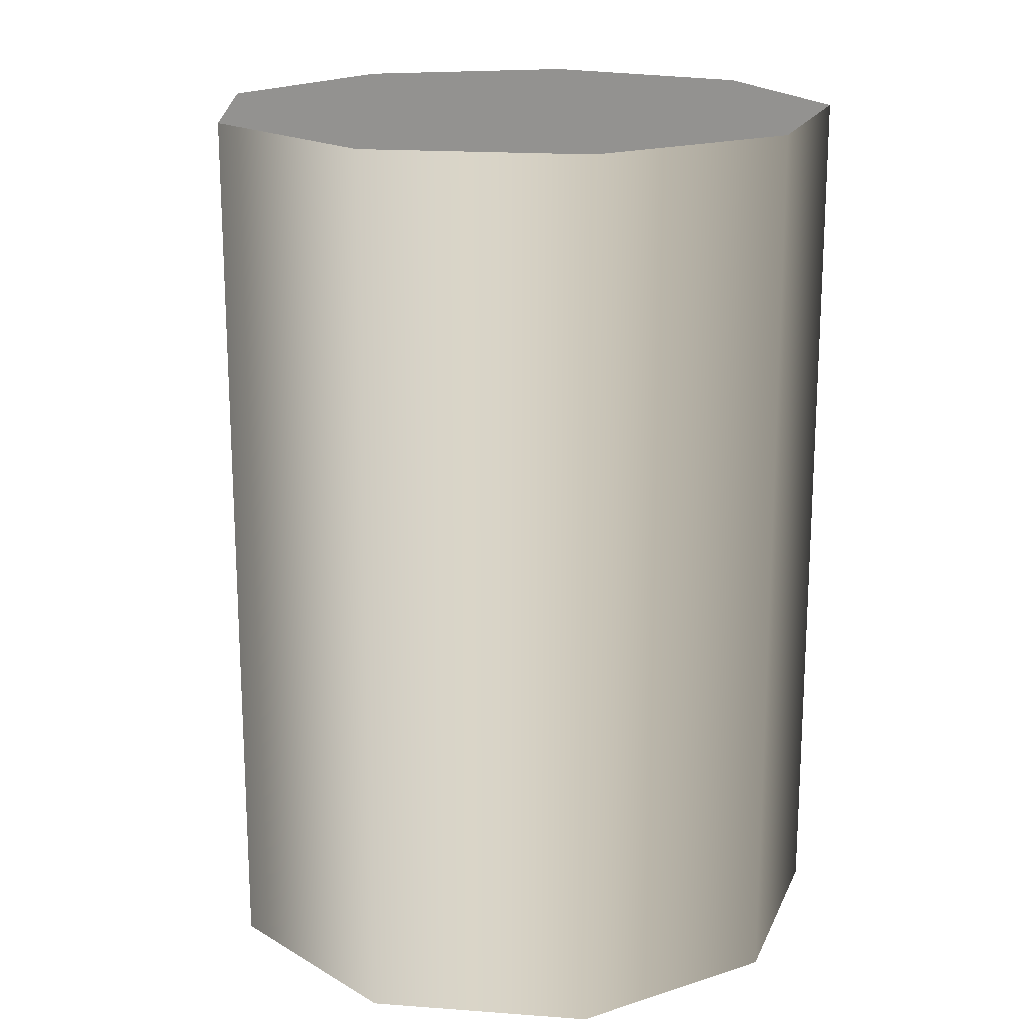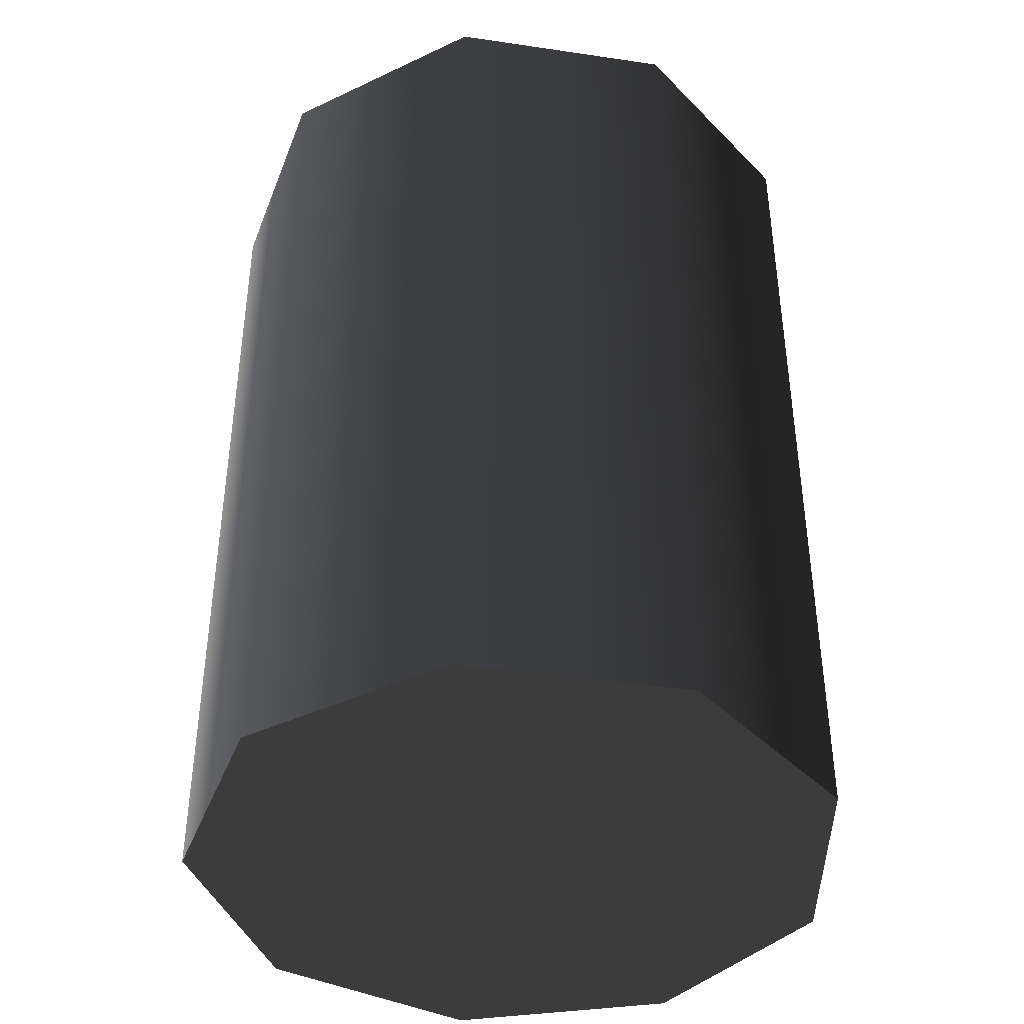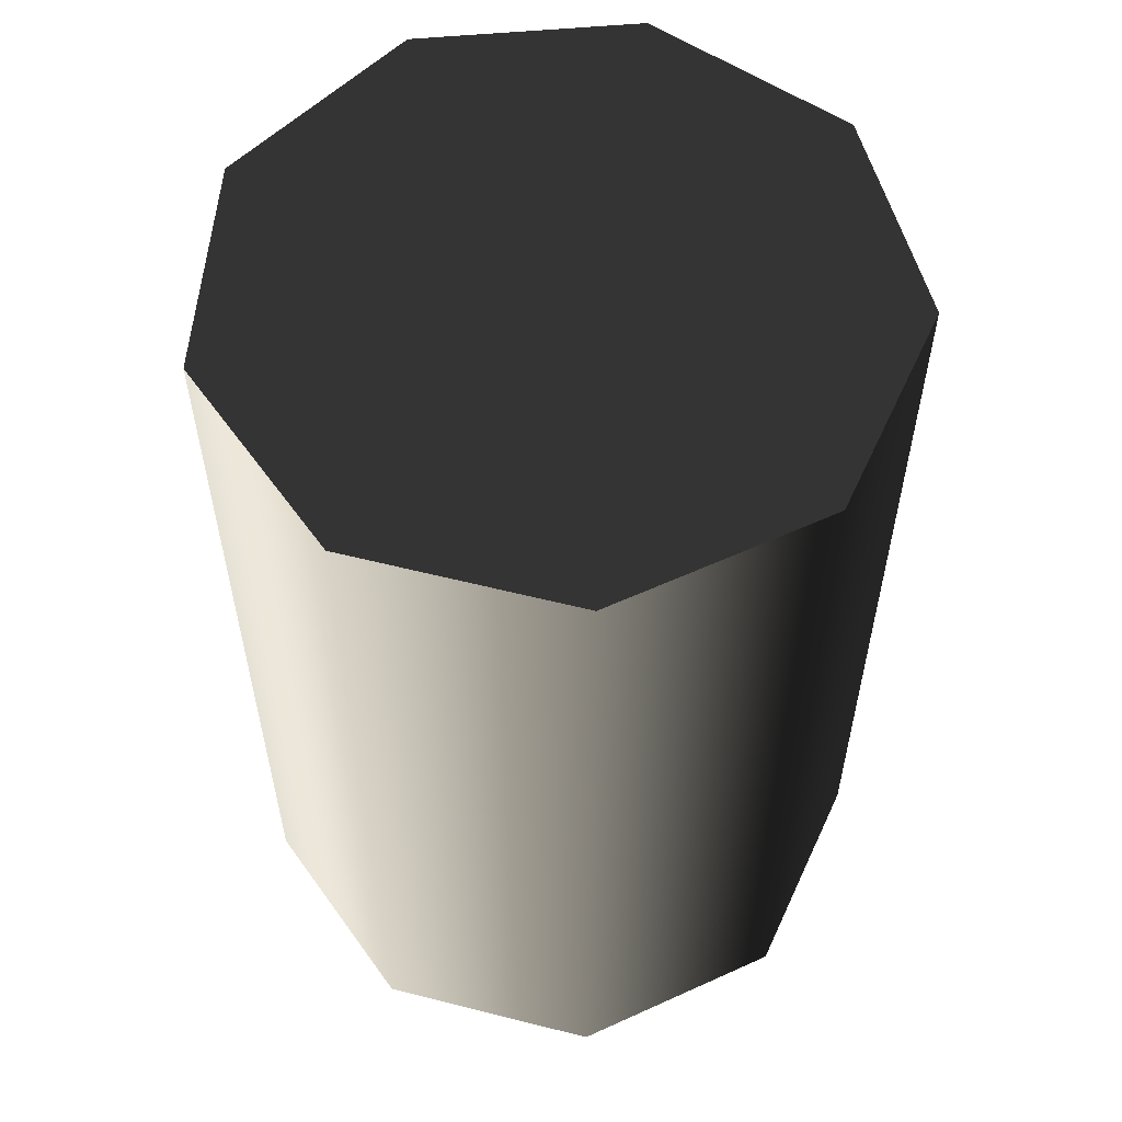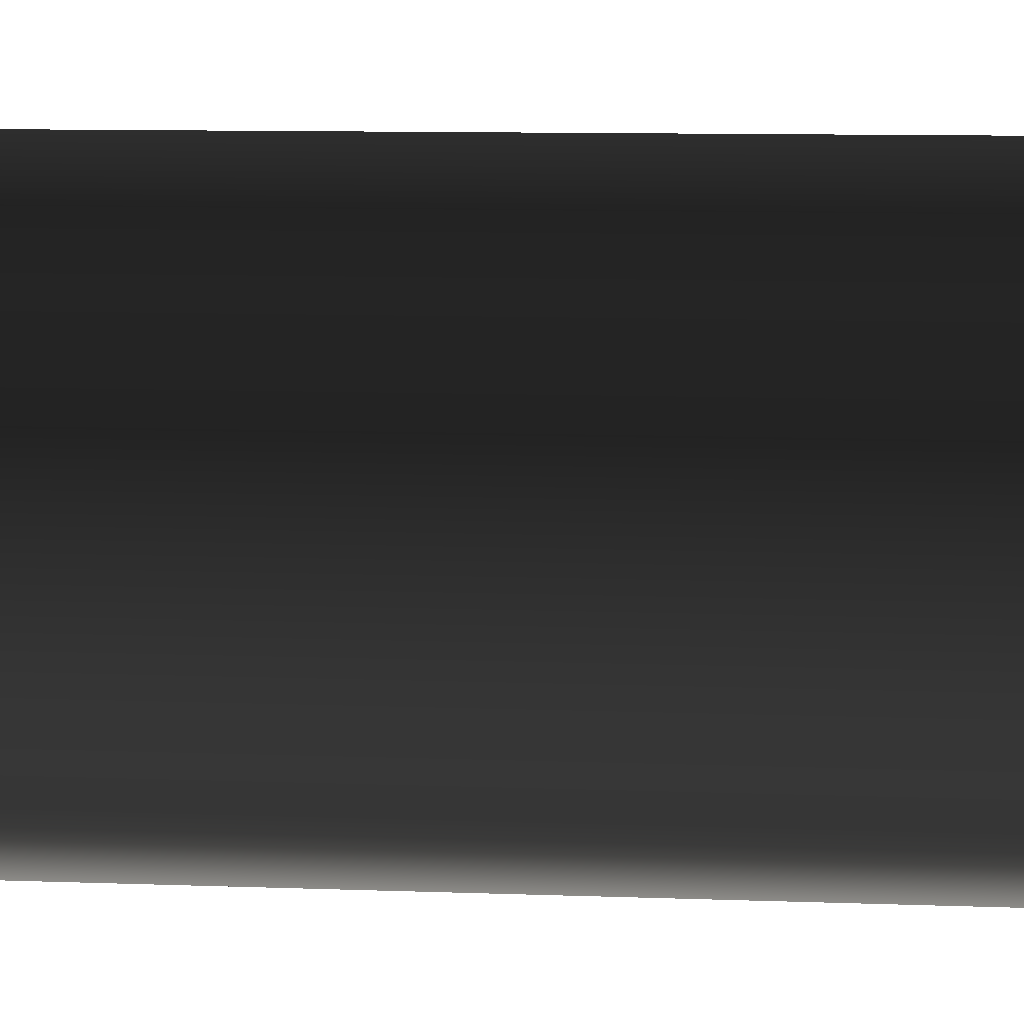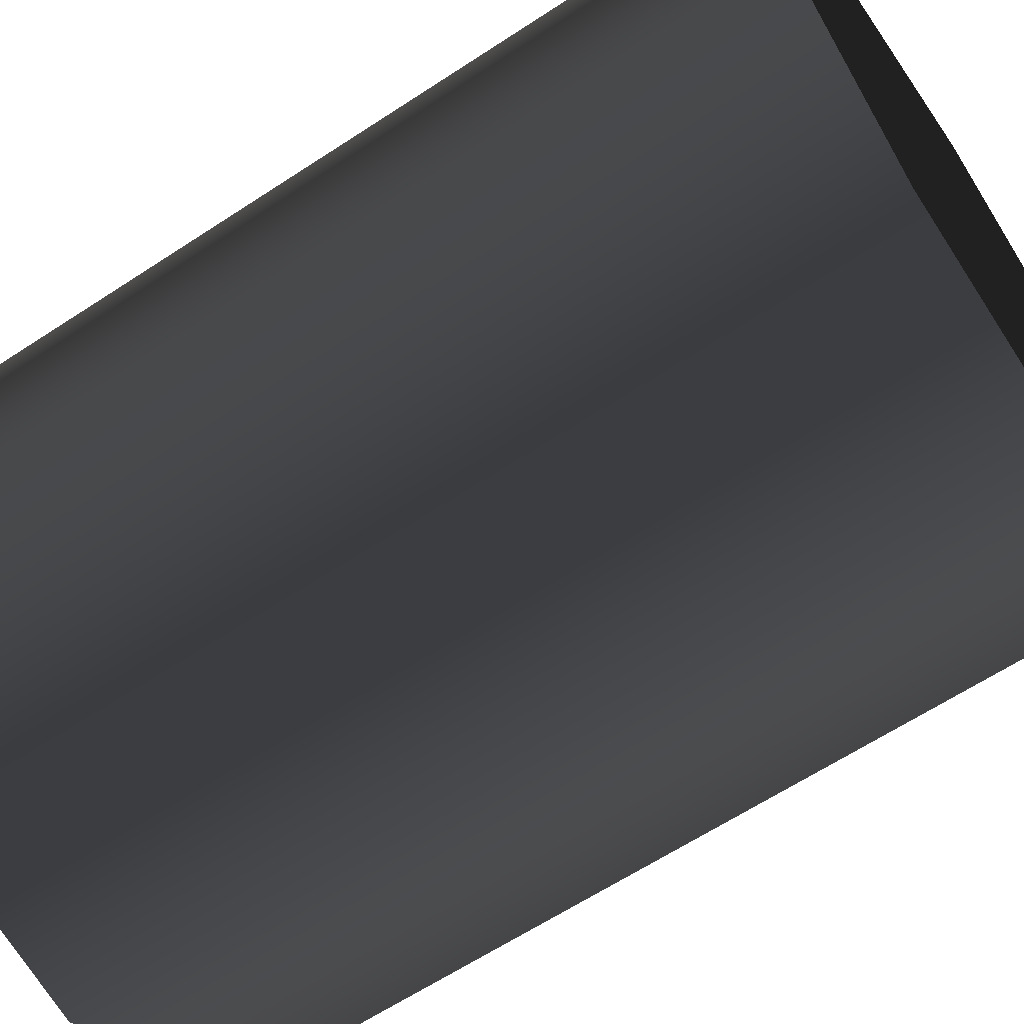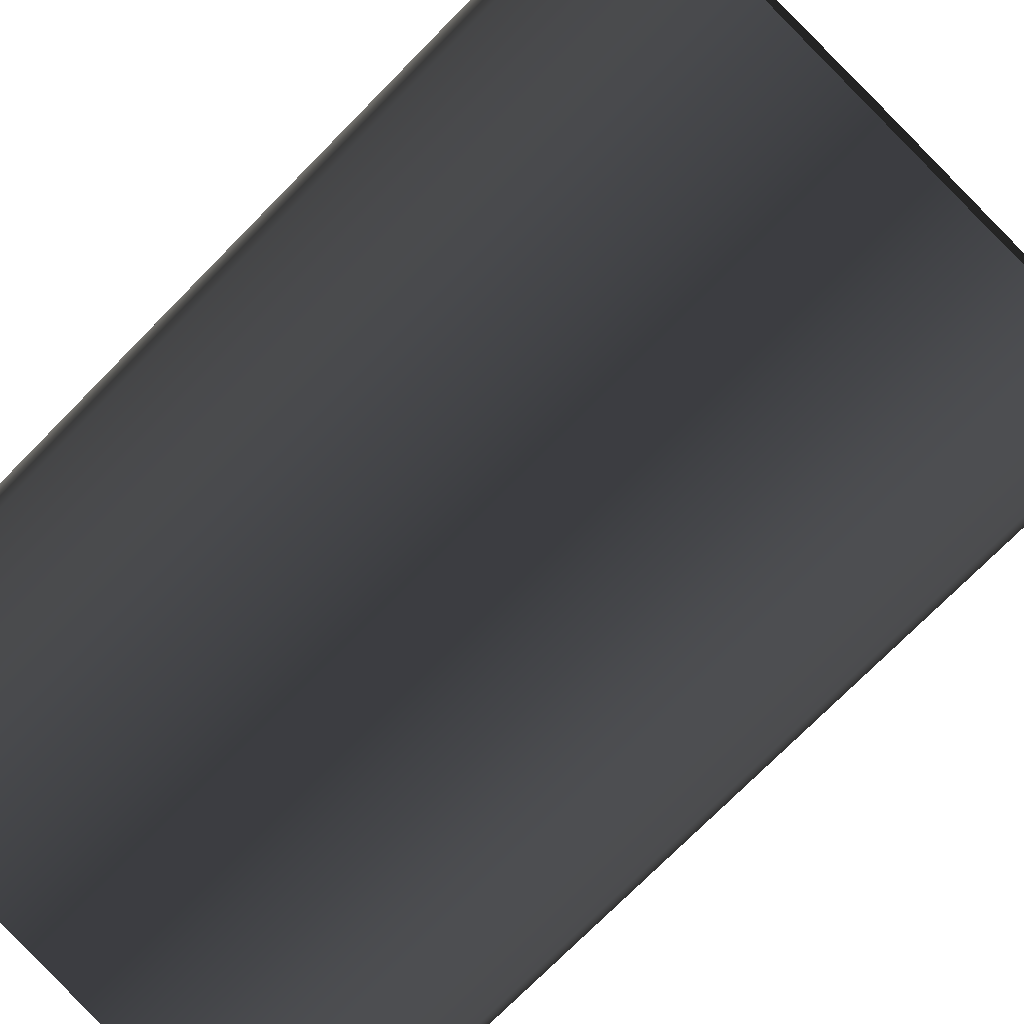
<metadata>
{"format":"obj","ext":"obj","renderer":"f3d","projection":"perspective","resolution":1024,"background":"white","views":[{"elev":18.2,"azim":-161.8,"up":"+Z"},{"elev":-41.2,"azim":99.8,"up":"+Z"},{"elev":57.4,"azim":-75.3,"up":"+Z"},{"elev":11.9,"azim":94.6,"up":"+Y"},{"elev":-63.4,"azim":-56.4,"up":"+Y"},{"elev":-74.2,"azim":-44.6,"up":"+Y"}]}
</metadata>
<code>
v 0.0063 -0.03573 -2.555e-07
v -0.03409 -0.01241 -2.562e-07
v -0.01814 -0.03142 -2.551e-07
v 0.02779 0.02332 -2.611e-07
v -0.01814 0.03142 -2.604e-07
v -0.03409 0.01241 -2.583e-07
v 0.0063 0.03573 -2.615e-07
v 0.03628 -6.211e-07 -2.594e-07
v 0.02779 -0.02332 -2.572e-07
v 0.03628 -6.211e-07 -2.594e-07
v 0.02779 0.02332 0.1
v 0.02779 0.02332 -2.611e-07
v 0.03628 -5.412e-07 0.1
v 0.006299 0.03573 0.1
v 0.0063 0.03573 -2.615e-07
v 0.02779 -0.02332 -2.572e-07
v 0.02779 -0.02332 0.1
v 0.0063 0.03573 -2.615e-07
v -0.01814 0.03142 0.1
v -0.01814 0.03142 -2.604e-07
v 0.006299 0.03573 0.1
v -0.03409 0.01241 0.1
v -0.03409 0.01241 -2.583e-07
v -0.03409 0.01241 -2.583e-07
v -0.03409 -0.01241 0.1
v -0.03409 -0.01241 -2.562e-07
v -0.03409 0.01241 0.1
v -0.01814 -0.03142 0.1
v -0.01814 -0.03142 -2.551e-07
v -0.01814 -0.03142 -2.551e-07
v 0.0063 -0.03573 0.1
v 0.0063 -0.03573 -2.555e-07
v -0.01814 -0.03142 0.1
v 0.02779 -0.02332 0.1
v 0.02779 -0.02332 -2.572e-07
v 0.03628 -5.412e-07 0.1
v 0.006299 0.03573 0.1
v 0.02779 0.02332 0.1
v -0.01814 -0.03142 0.1
v -0.03409 0.01241 0.1
v -0.01814 0.03142 0.1
v -0.03409 -0.01241 0.1
v 0.0063 -0.03573 0.1
v 0.02779 -0.02332 0.1
g Barrel_Green_(34)_22155_76
f 1 3 2
f 1 2 4
f 2 5 4
f 2 6 5
f 5 7 4
f 1 4 8
f 9 1 8
f 10 12 11
f 11 13 10
f 14 11 12
f 12 15 14
f 16 10 13
f 13 17 16
f 18 20 19
f 19 21 18
f 22 19 20
f 20 23 22
f 24 26 25
f 25 27 24
f 28 25 26
f 26 29 28
f 30 32 31
f 31 33 30
f 34 31 32
f 32 35 34
f 36 38 37
f 36 37 39
f 37 40 39
f 37 41 40
f 40 42 39
f 36 39 43
f 44 36 43

</code>
